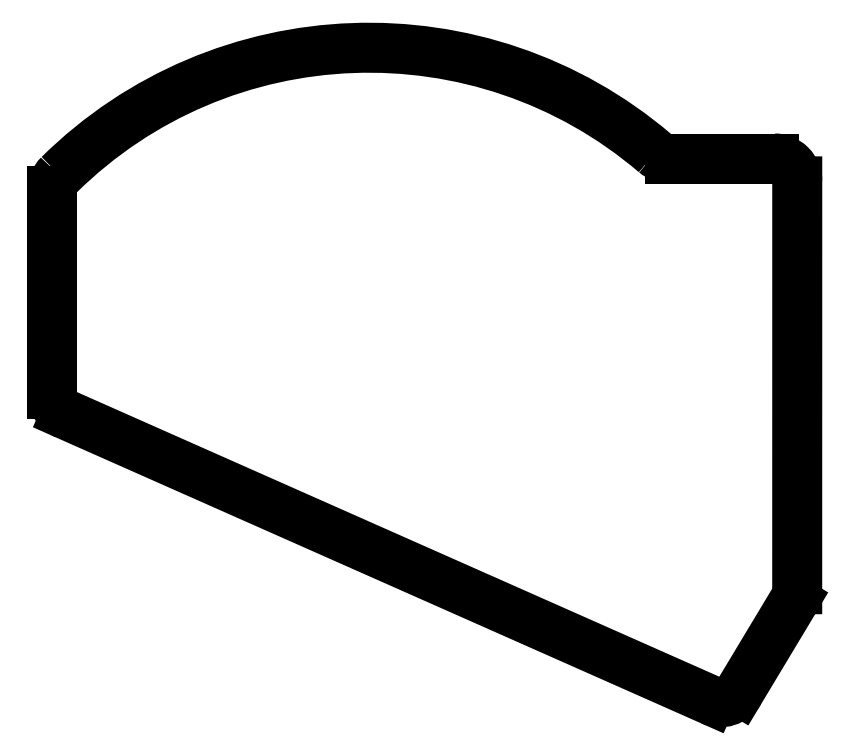
<metadata>
{"format":"dxf","ext":"dxf","renderer":"ezdxf+matplotlib","layout":"modelspace","background":"white","min_lineweight":24,"dpi":150}
</metadata>
<code>
0
SECTION
2
ENTITIES
0
LINE
8
0
10
190.3
20
-136.6
11
91.63
21
-92.87
0
LINE
8
0
10
89.55
20
-89.67
11
89.55
21
-58.69
0
LINE
8
0
10
184
20
-53.7
11
200
21
-53.7
0
LINE
8
0
10
203.5
20
-57.2
11
203.5
21
-119.6
0
LINE
8
0
10
203
20
-121.4
11
194.8
21
-135.2
0
ARC
8
0
10
93.05
20
-89.67
40
3.5
50
180
51
246.1
0
ARC
8
0
10
200
20
-57.2
40
3.5
50
360
51
90
0
ARC
8
0
10
200
20
-119.6
40
3.5
50
329
51
360
0
ARC
8
0
10
191.8
20
-133.4
40
3.5
50
246.1
51
329
0
ARC
8
0
10
138
20
-104.2
40
67.5
50
49.58
51
134.6
0
ARC
8
0
10
93.05
20
-58.69
40
3.5
50
134.6
51
180
0
ARC
8
0
10
184
20
-50.2
40
3.5
50
229.6
51
270
0
ENDSEC
0
EOF

</code>
